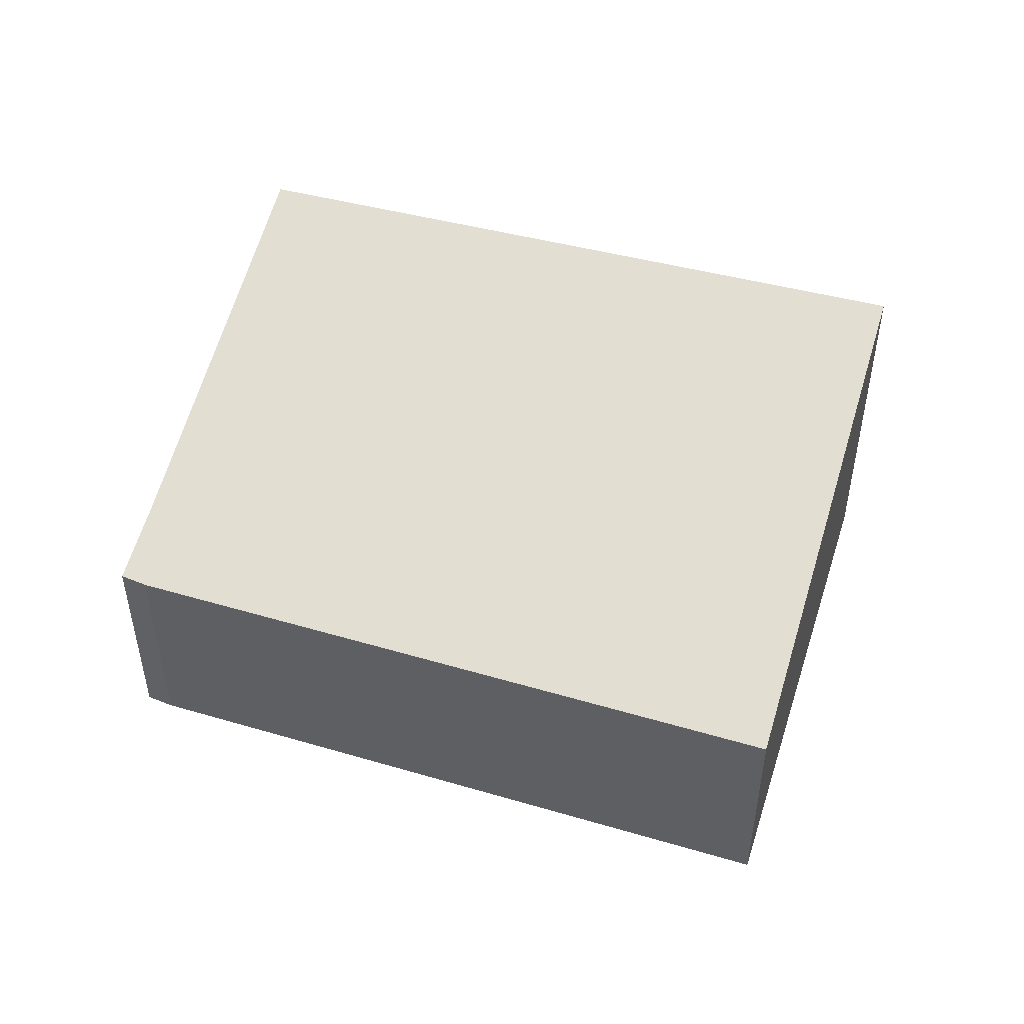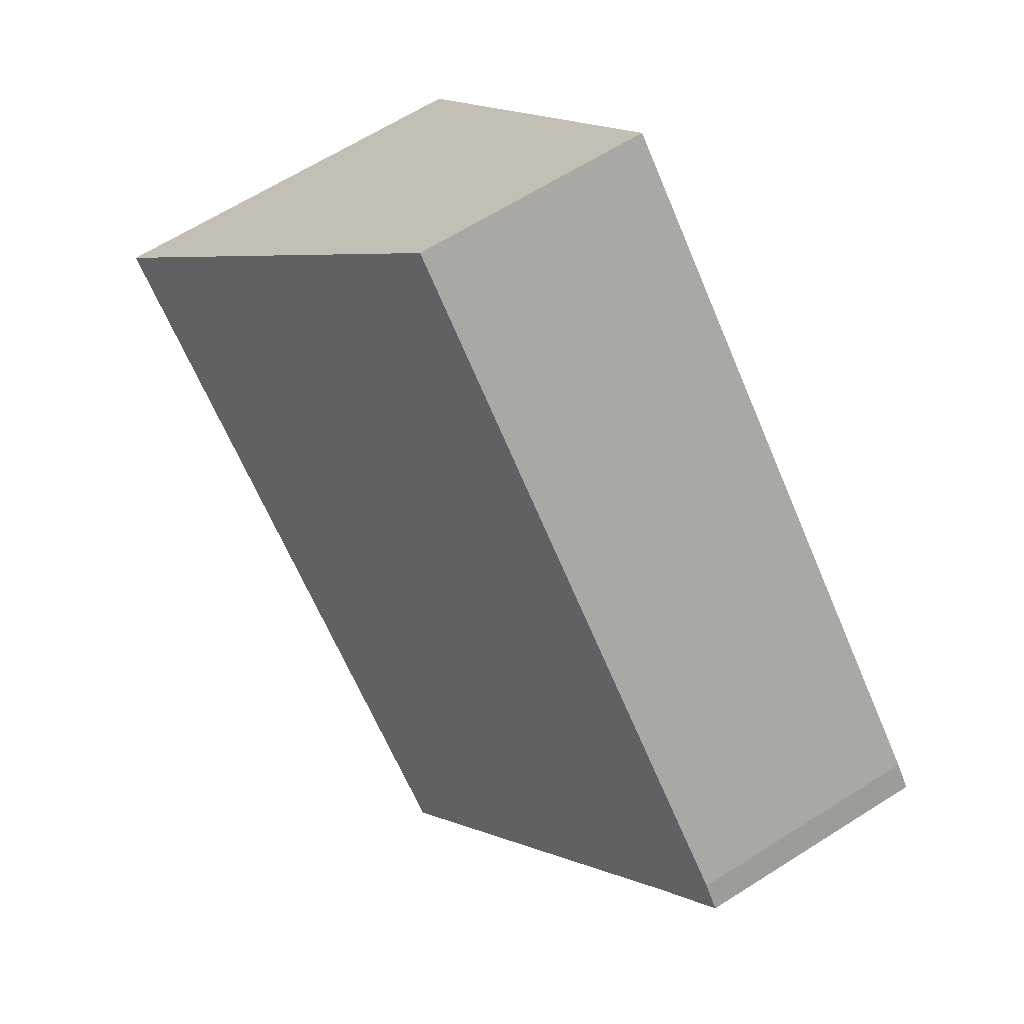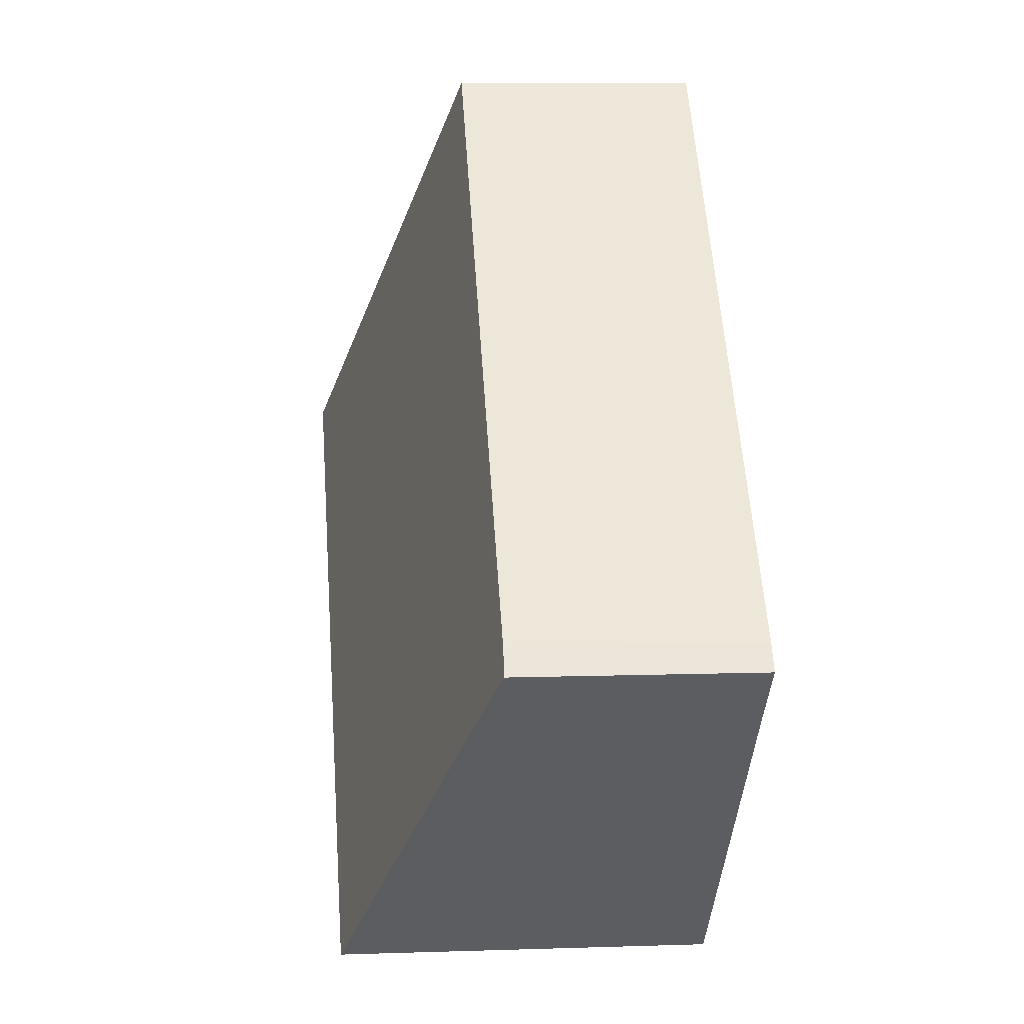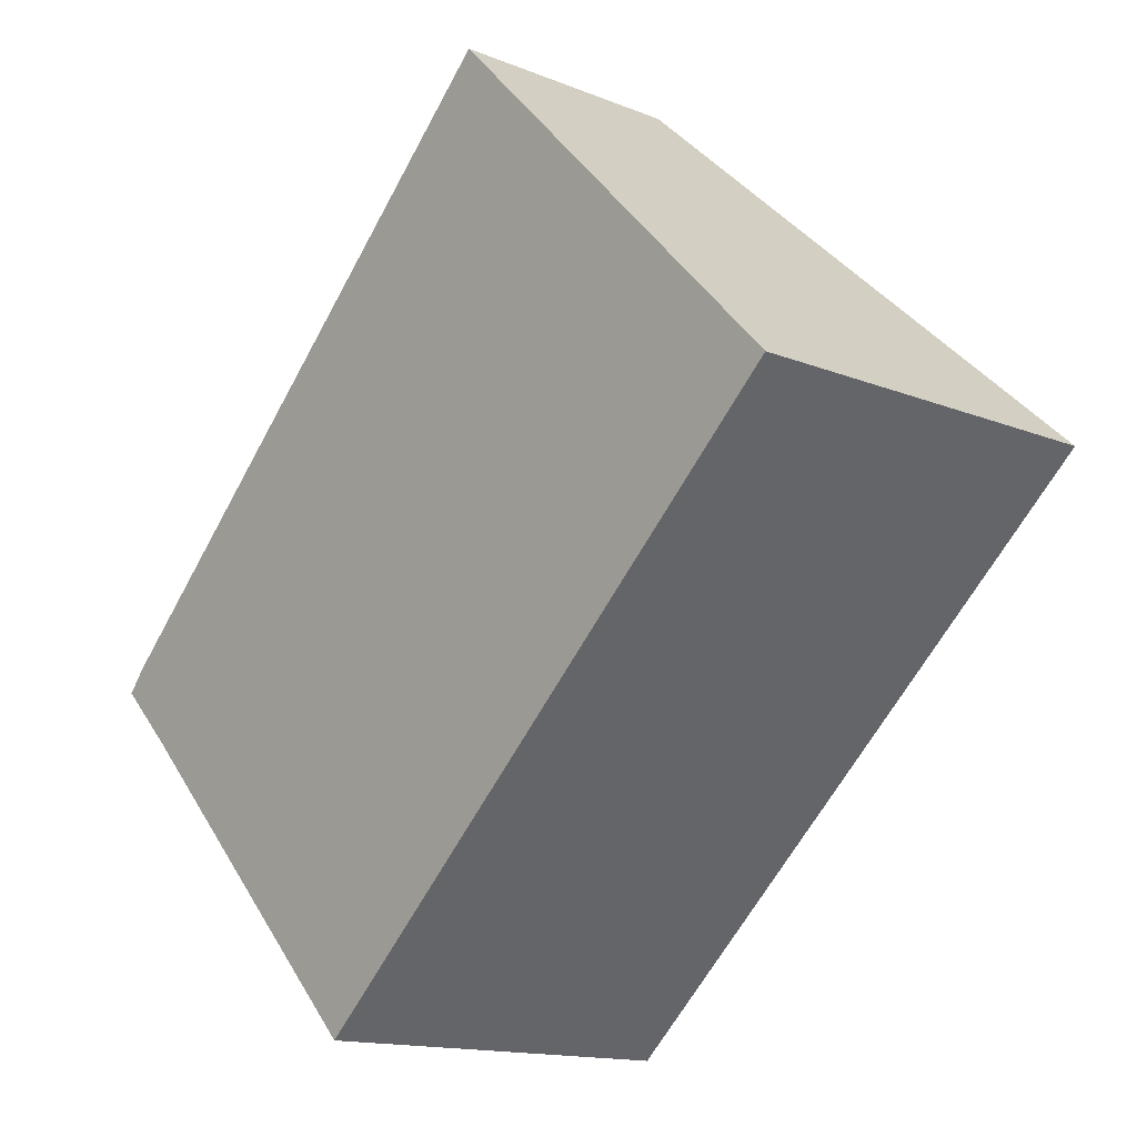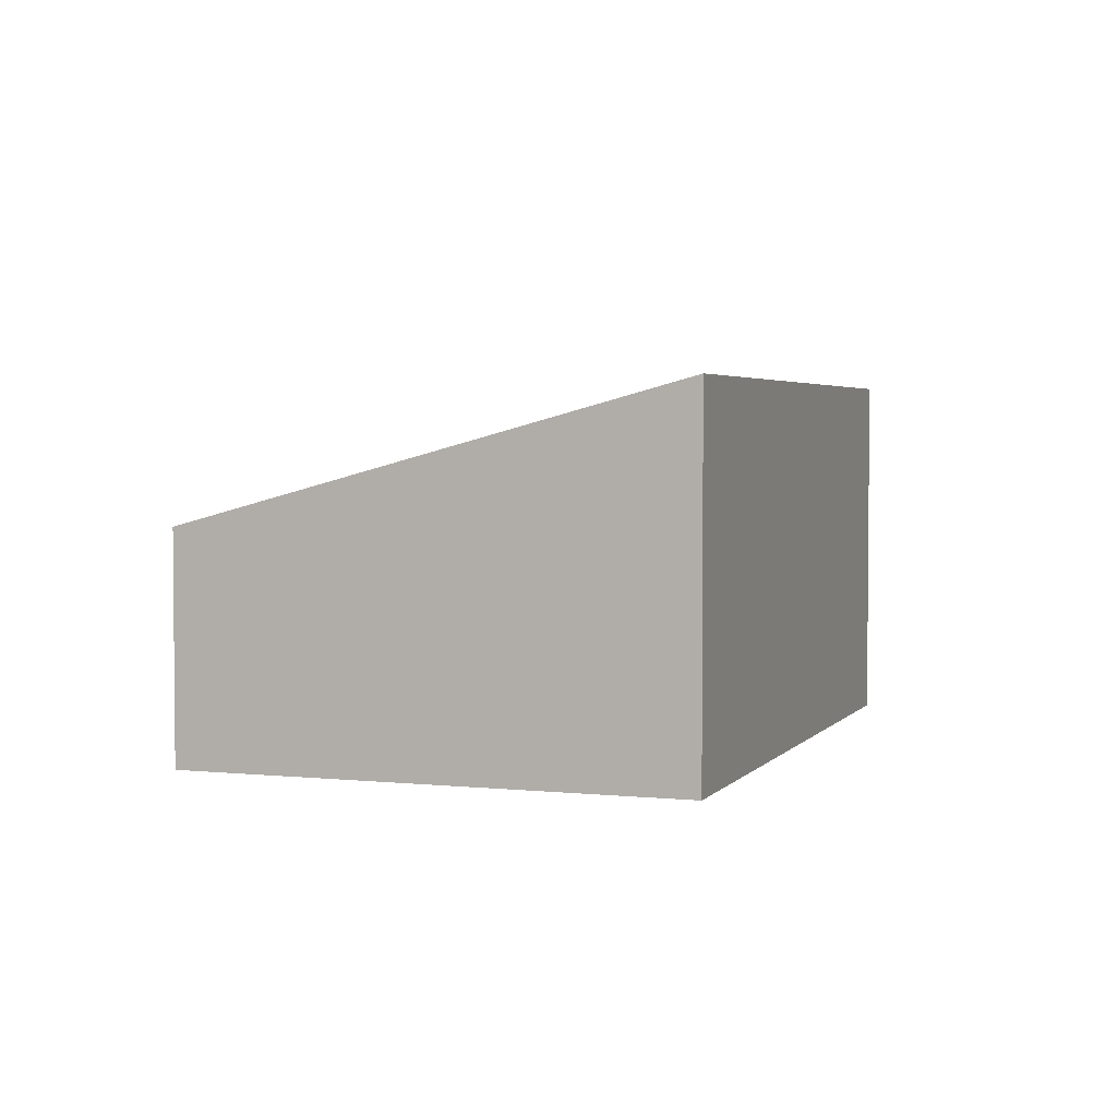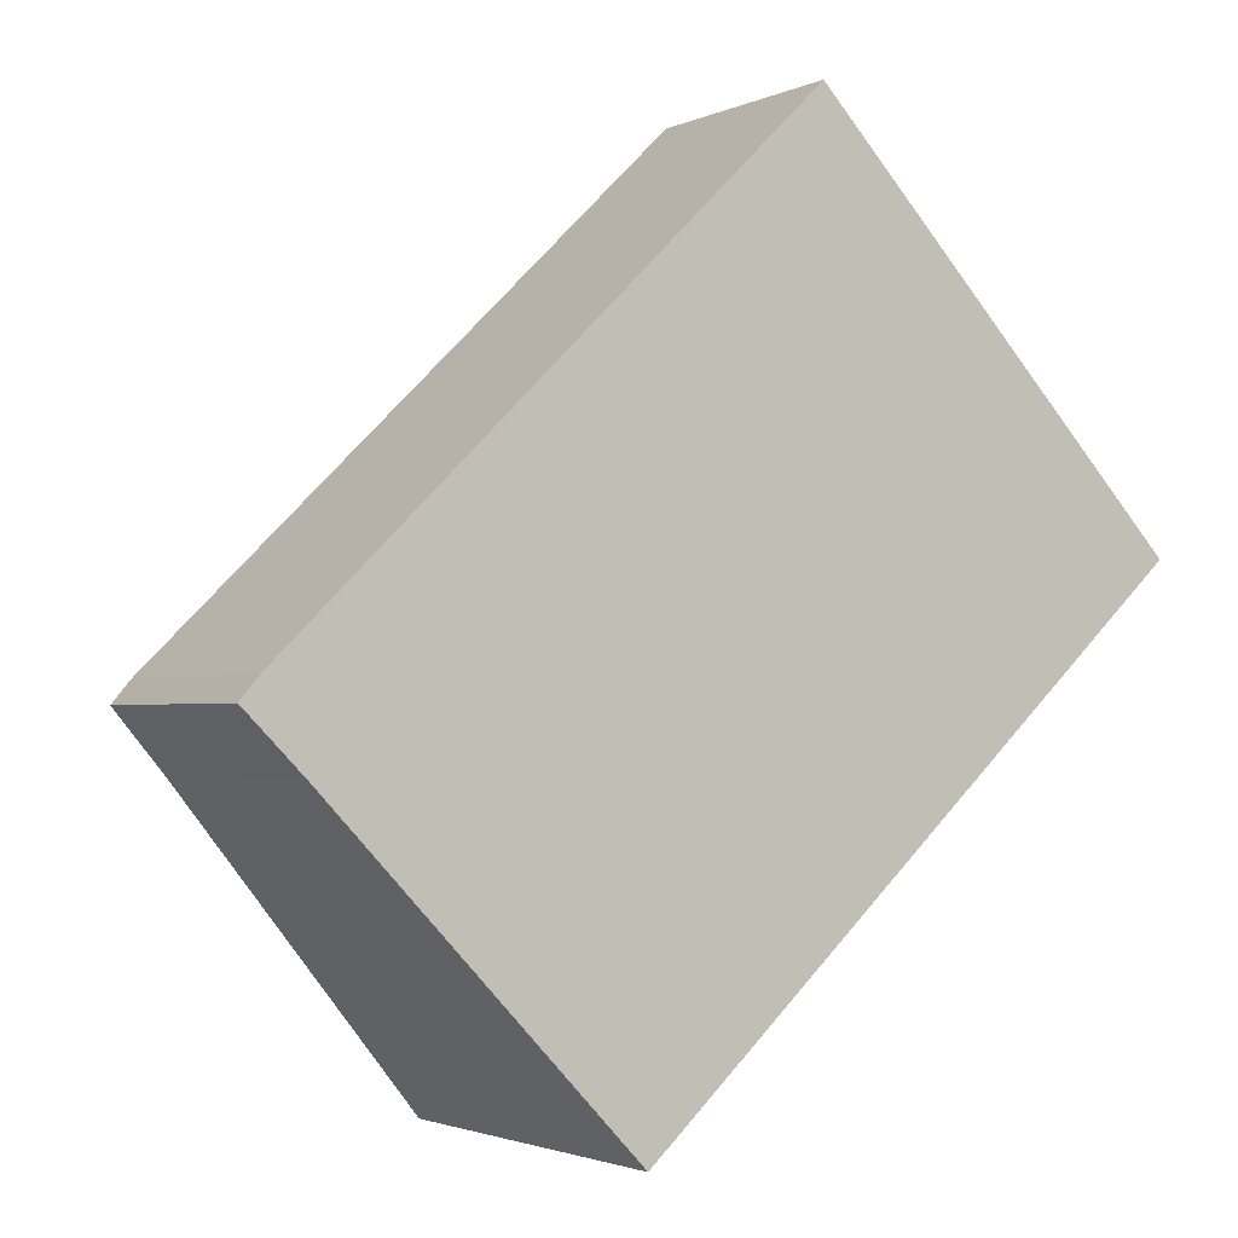
<metadata>
{"format":"obj","ext":"obj","renderer":"f3d","projection":"perspective","resolution":1024,"background":"white","views":[{"elev":50.5,"azim":-26.3,"up":"+Y"},{"elev":64.3,"azim":-122.6,"up":"+Z"},{"elev":8.7,"azim":-95.0,"up":"+Z"},{"elev":-14.4,"azim":48.6,"up":"+Z"},{"elev":3.5,"azim":66.4,"up":"+Y"},{"elev":-2.1,"azim":-32.4,"up":"+Z"}]}
</metadata>
<code>
v  0.521 2.344 -0.519
v  7.637 3.451 0.749
v  3.207 3.396 -3.315
v  8.118 3.457 1.19
v  8.103 3.451 1.206
v  4.776 2.145 4.686
v  0 2.145 1.313e-16
v  0.171 2.138 0.203
v  0.521 3.178e-17 -0.519
v  0 0 0
v  3.207 2.03e-16 -3.315
v  0.171 -1.243e-17 0.203
v  4.776 -2.869e-16 4.686
v  8.103 -7.385e-17 1.206
v  8.118 -7.287e-17 1.19
v  7.637 -4.586e-17 0.749
g defaultobject
f 1 2 3
f 2 1 4
f 4 1 5
f 5 1 6
f 6 1 7
f 6 7 8
f 9 7 1
f 7 9 10
f 11 1 3
f 1 11 9
f 10 8 7
f 8 10 12
f 8 13 6
f 13 8 12
f 13 5 6
f 5 13 14
f 5 14 4
f 4 14 15
f 15 2 4
f 2 15 3
f 3 15 11
f 11 15 16
f 12 14 13
f 14 12 10
f 14 10 9
f 14 9 11
f 14 11 16
f 14 16 15

</code>
